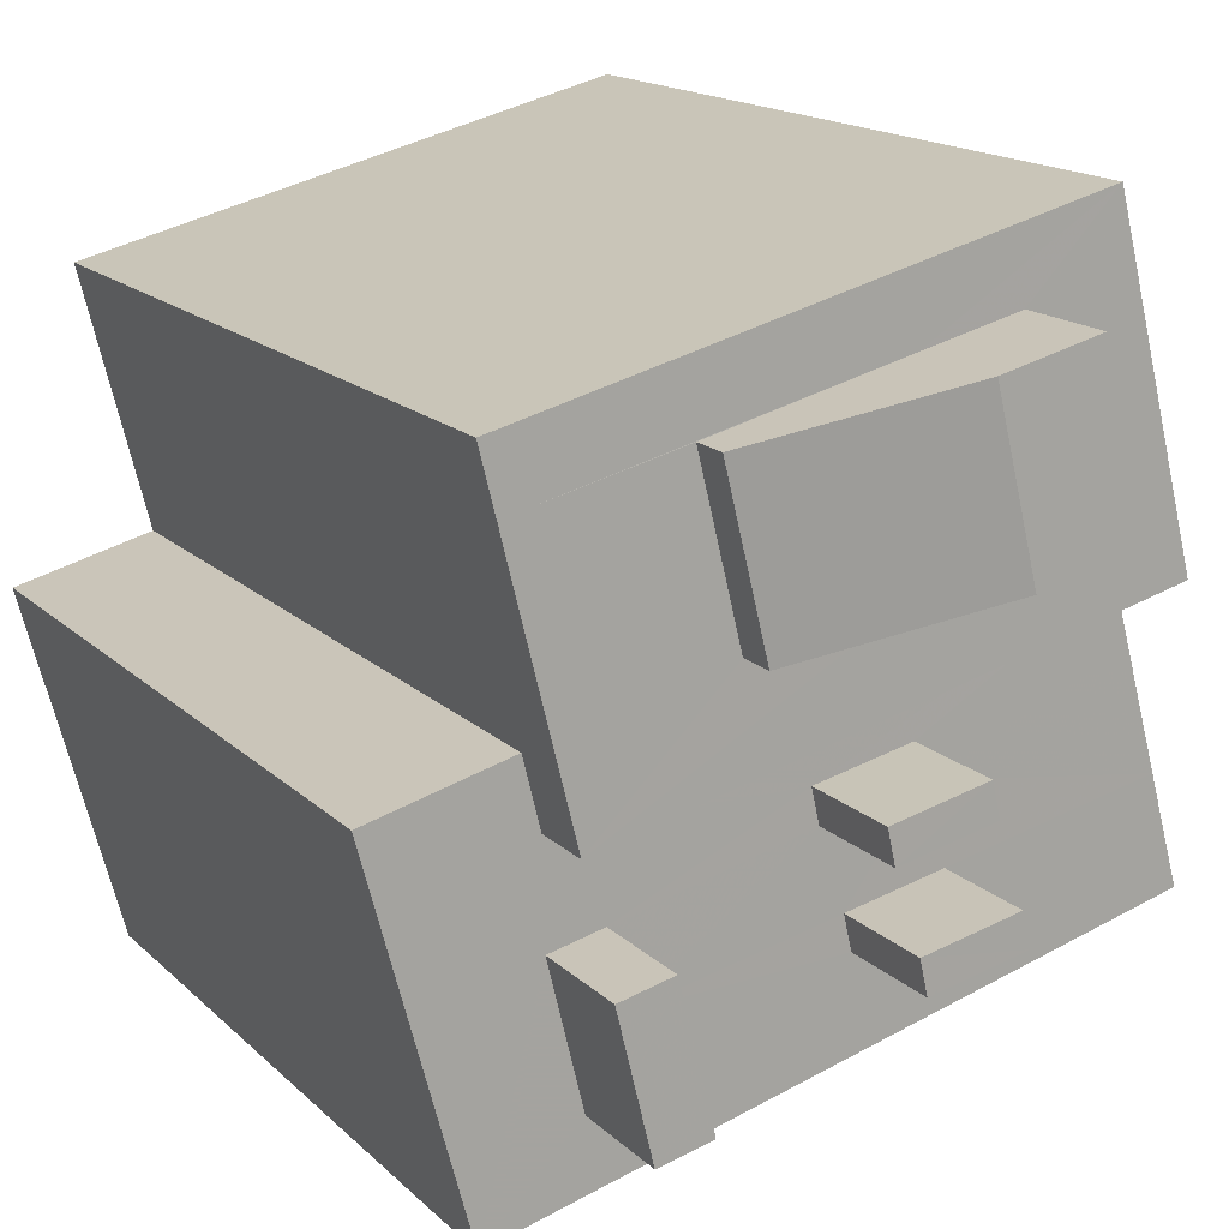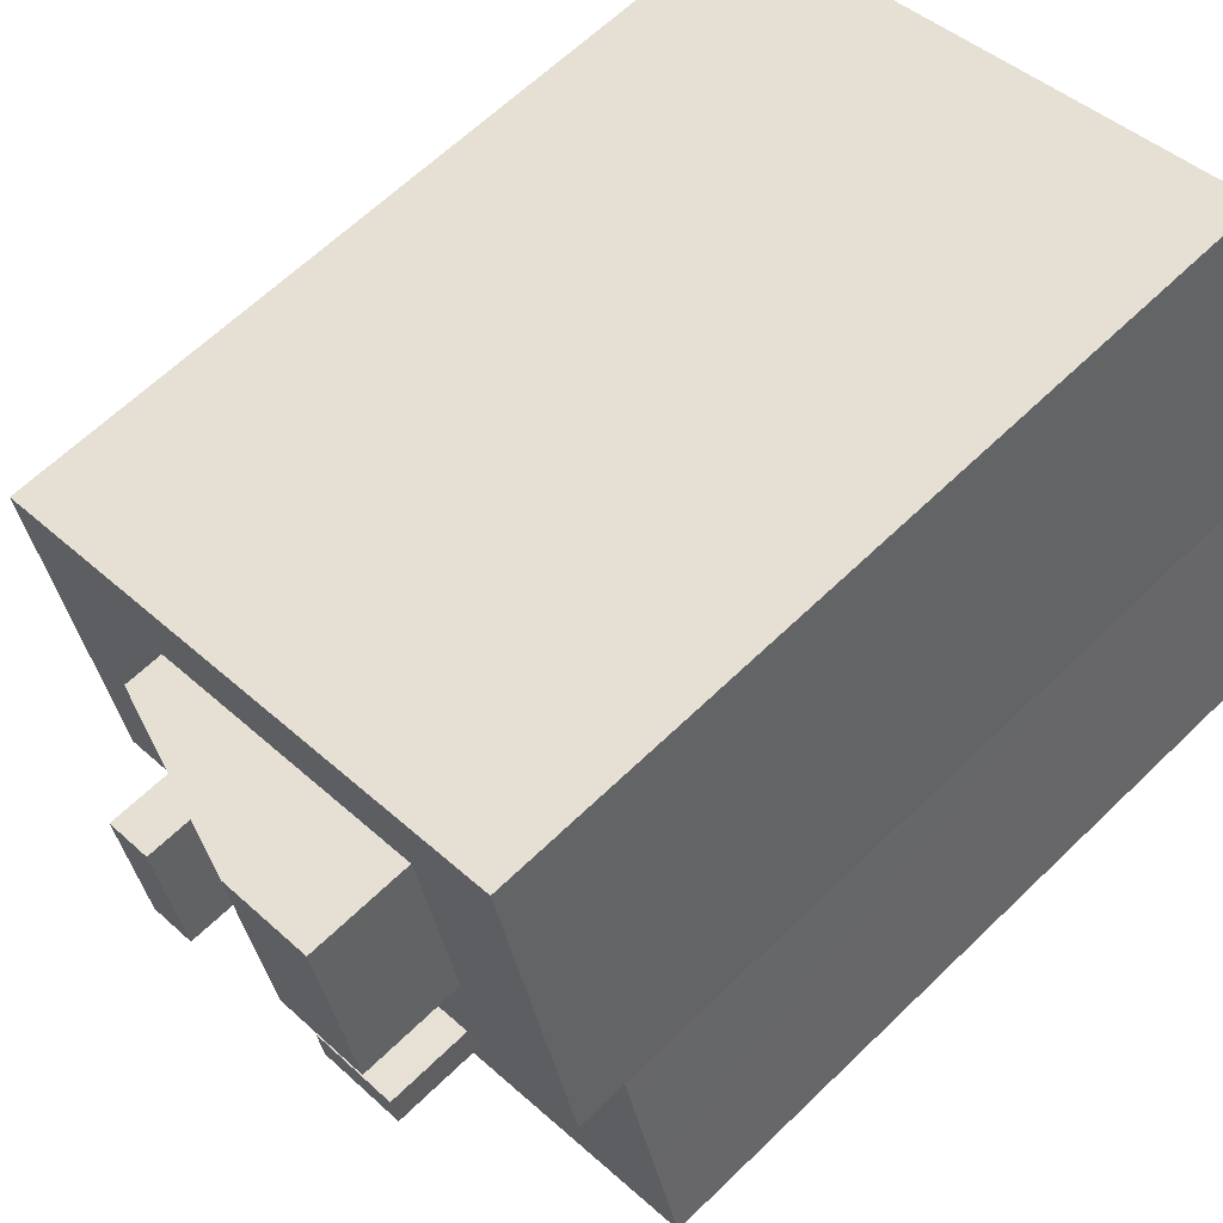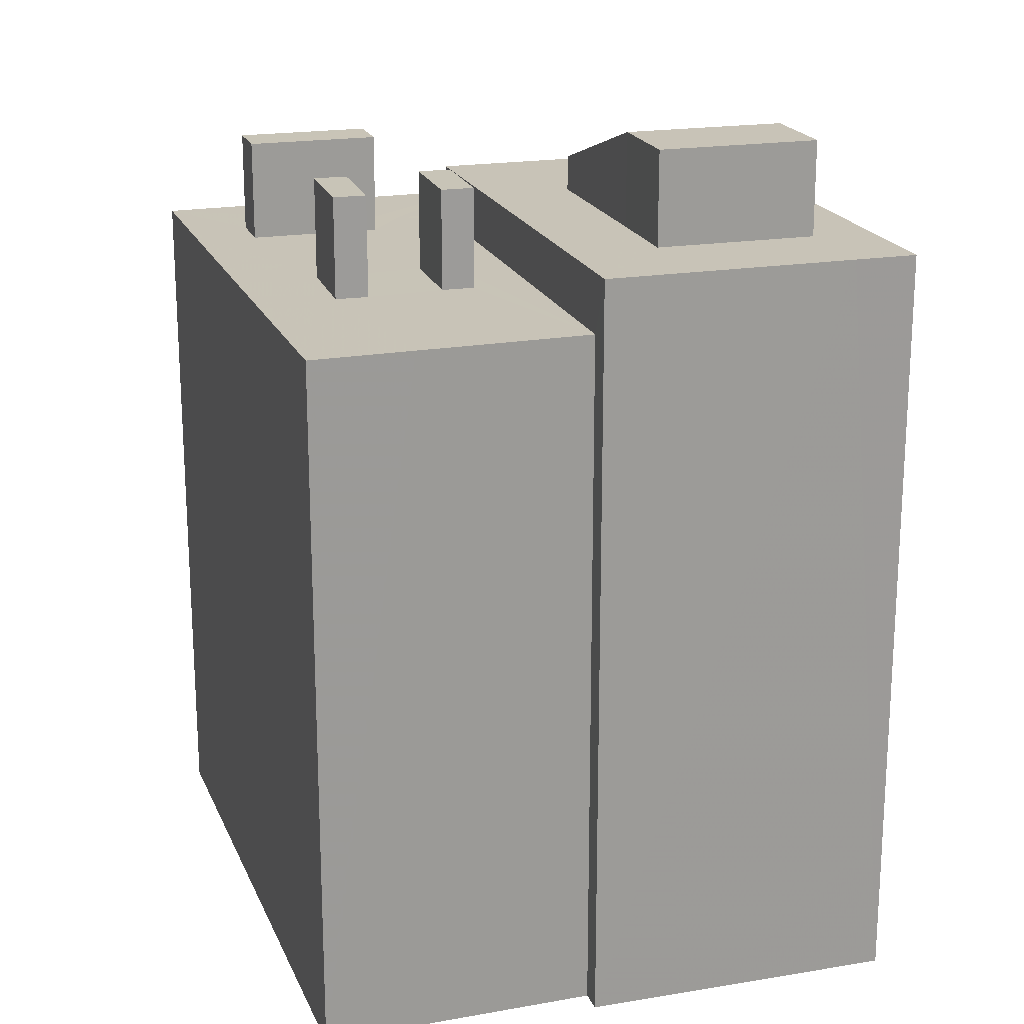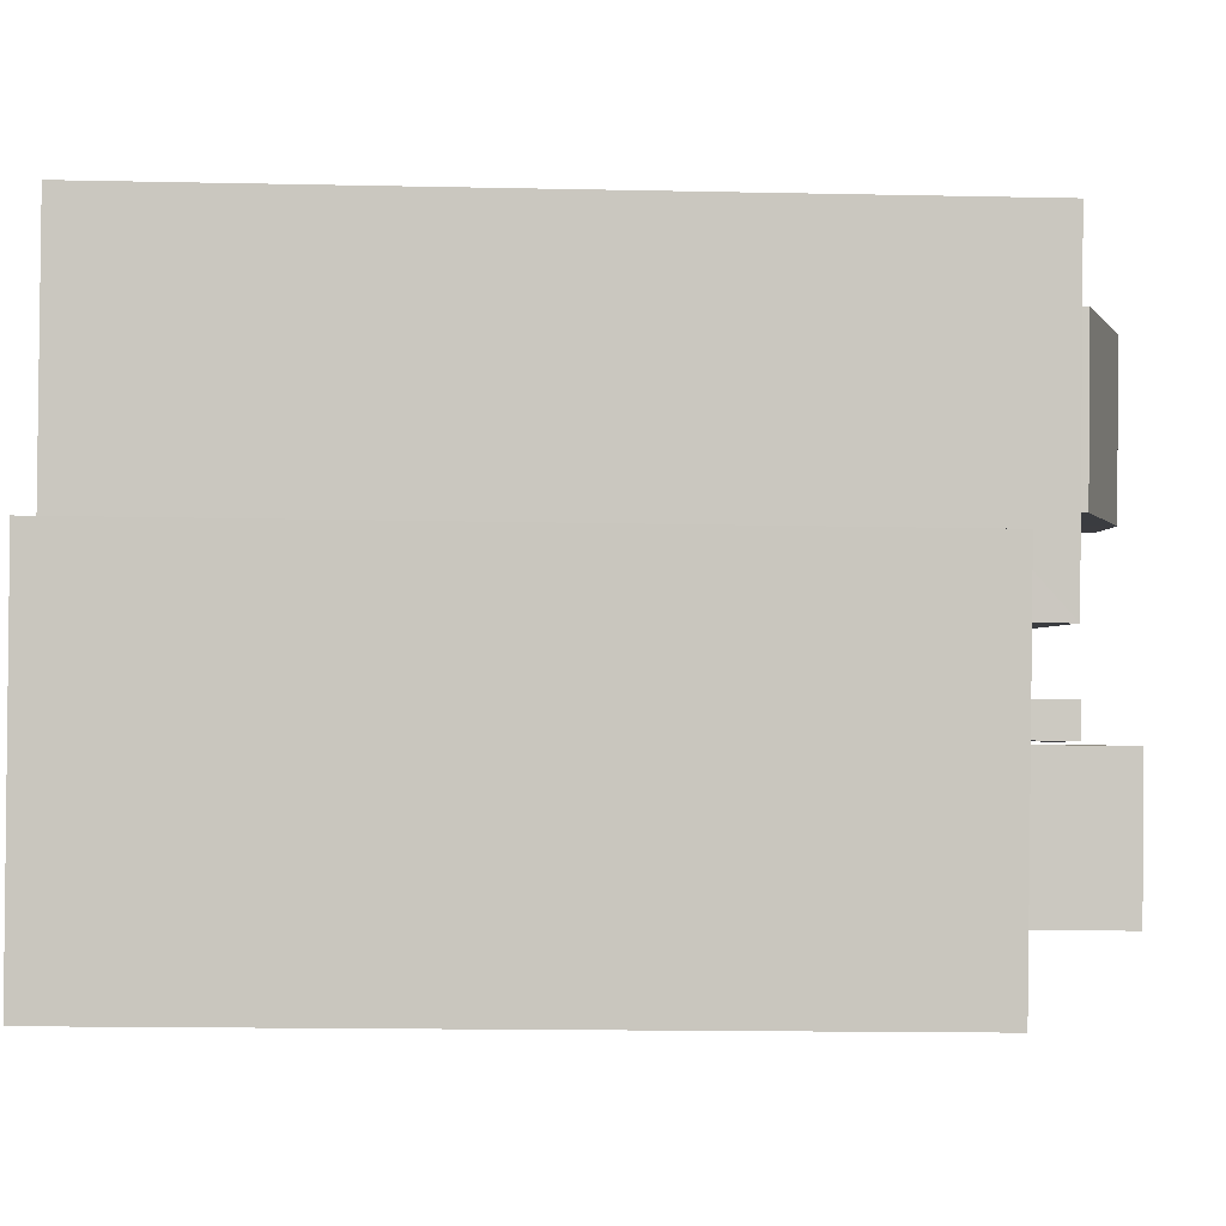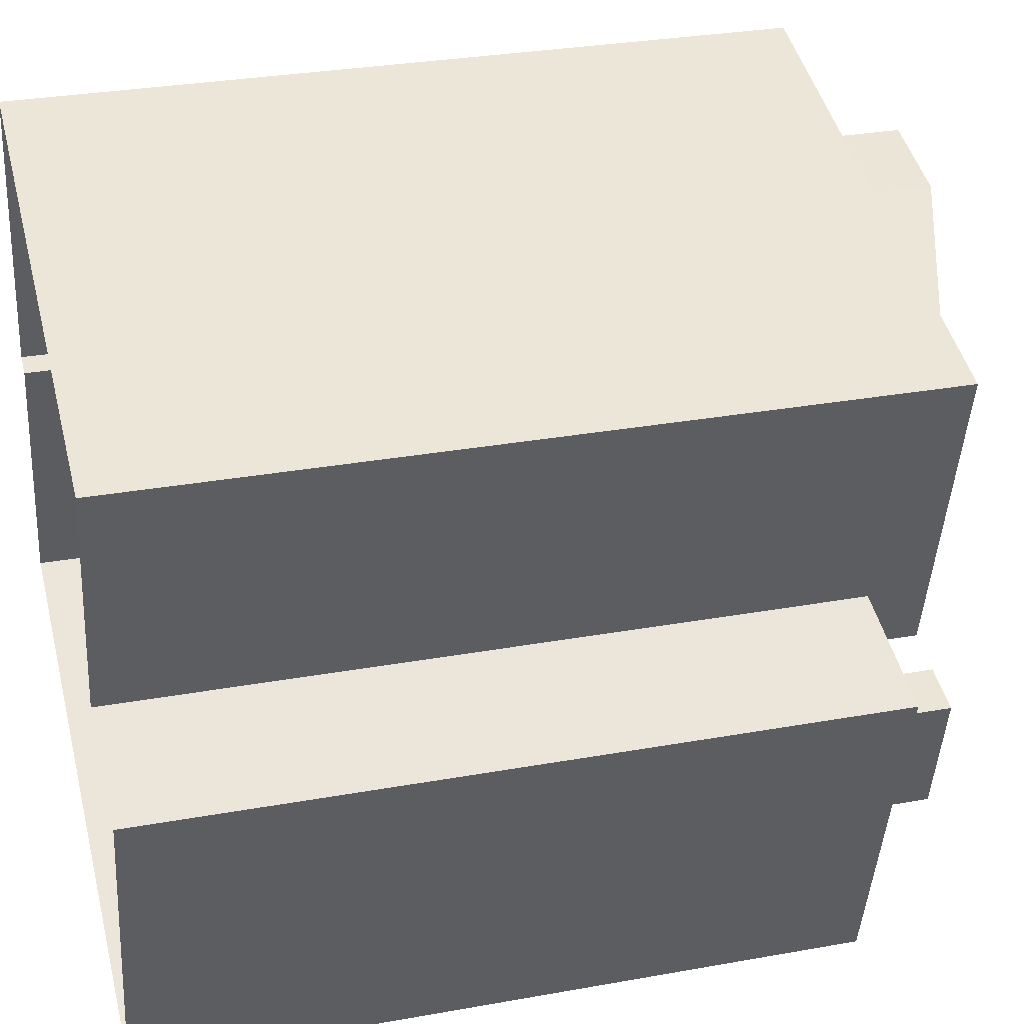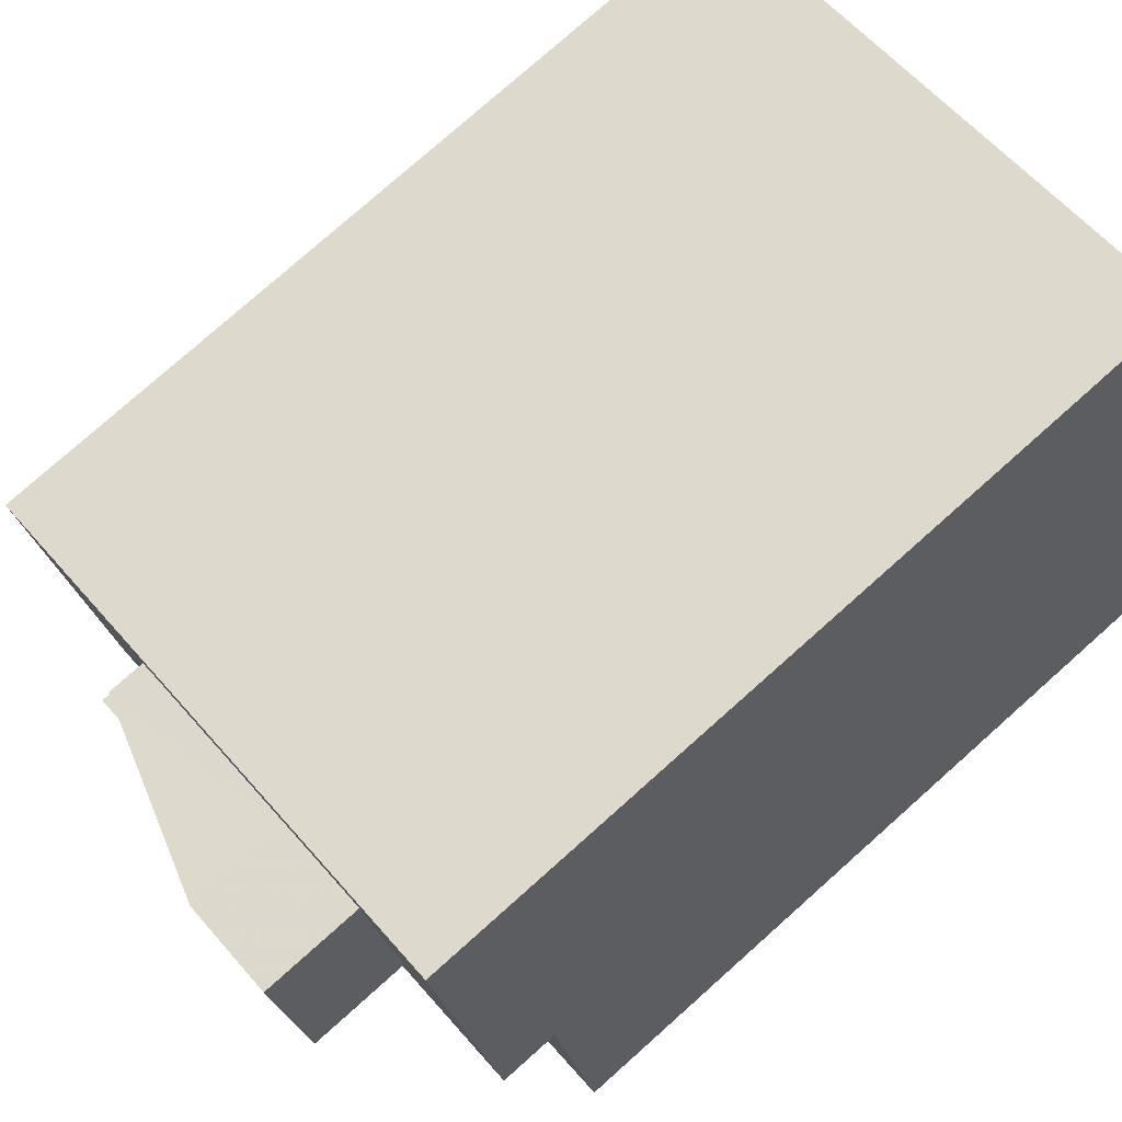
<metadata>
{"format":"obj","ext":"obj","renderer":"f3d","projection":"perspective","resolution":1024,"background":"white","views":[{"elev":15.9,"azim":-28.8,"up":"+Y"},{"elev":62.7,"azim":45.4,"up":"+Y"},{"elev":19.8,"azim":86.9,"up":"+Z"},{"elev":-15.6,"azim":-92.6,"up":"+Y"},{"elev":30.8,"azim":-104.5,"up":"+Y"},{"elev":77.4,"azim":48.3,"up":"+Y"}]}
</metadata>
<code>
v -1.21e+04 -3.405e+04 34.36
v -1.21e+04 -3.405e+04 34.36
v -1.21e+04 -3.406e+04 34.36
v -1.21e+04 -3.405e+04 34.36
v -1.21e+04 -3.405e+04 34.36
v -1.21e+04 -3.405e+04 34.36
v -1.21e+04 -3.405e+04 34.36
v -1.21e+04 -3.405e+04 34.36
v -1.21e+04 -3.405e+04 45.41
v -1.21e+04 -3.405e+04 44.64
v -1.21e+04 -3.405e+04 44.64
v -1.21e+04 -3.405e+04 45.41
v -1.21e+04 -3.405e+04 45.41
v -1.21e+04 -3.405e+04 45.41
v -1.21e+04 -3.405e+04 44.19
v -1.21e+04 -3.405e+04 44.19
v -1.21e+04 -3.405e+04 44.19
v -1.21e+04 -3.405e+04 44.19
v -1.21e+04 -3.405e+04 44.19
v -1.21e+04 -3.405e+04 44.19
v -1.21e+04 -3.405e+04 44.19
v -1.21e+04 -3.405e+04 44.19
v -1.21e+04 -3.405e+04 44.19
v -1.21e+04 -3.405e+04 44.19
v -1.21e+04 -3.405e+04 44.19
v -1.21e+04 -3.405e+04 44.19
v -1.21e+04 -3.405e+04 44.73
v -1.21e+04 -3.405e+04 44.73
v -1.21e+04 -3.405e+04 44.73
v -1.21e+04 -3.405e+04 44.73
v -1.21e+04 -3.405e+04 43.43
v -1.21e+04 -3.405e+04 43.43
v -1.21e+04 -3.405e+04 43.43
v -1.21e+04 -3.405e+04 43.43
v -1.21e+04 -3.405e+04 43.43
v -1.21e+04 -3.405e+04 43.43
v -1.21e+04 -3.405e+04 43.43
v -1.21e+04 -3.405e+04 43.43
v -1.21e+04 -3.405e+04 43.43
v -1.21e+04 -3.405e+04 43.43
v -1.21e+04 -3.405e+04 43.43
v -1.21e+04 -3.405e+04 43.43
v -1.21e+04 -3.405e+04 43.43
v -1.21e+04 -3.405e+04 43.43
v -1.21e+04 -3.405e+04 43.43
v -1.21e+04 -3.405e+04 43.43
v -1.21e+04 -3.405e+04 43.43
v -1.21e+04 -3.405e+04 43.43
v -1.21e+04 -3.406e+04 43.43
v -1.21e+04 -3.405e+04 43.43
v -1.21e+04 -3.405e+04 43.43
v -1.21e+04 -3.405e+04 43.43
v -1.21e+04 -3.405e+04 43.43
v -1.21e+04 -3.406e+04 43.43
v -1.21e+04 -3.405e+04 44.74
v -1.21e+04 -3.405e+04 44.74
v -1.21e+04 -3.405e+04 44.74
v -1.21e+04 -3.405e+04 44.74
v -1.21e+04 -3.405e+04 44.75
v -1.21e+04 -3.405e+04 44.75
v -1.21e+04 -3.405e+04 44.75
v -1.21e+04 -3.405e+04 44.75
f 1 2 3
f 3 2 4
f 2 5 6
f 7 8 6
f 4 2 8
f 8 2 6
f 9 10 11
f 9 11 12
f 9 12 13
f 14 9 13
f 15 16 17
f 18 19 20
f 19 21 20
f 16 22 23
f 22 21 24
f 24 21 19
f 16 23 17
f 24 23 22
f 15 25 26
f 26 16 15
f 18 20 25
f 18 25 15
f 27 28 29
f 30 27 29
f 31 32 33
f 34 33 35
f 36 34 37
f 32 38 33
f 33 38 35
f 34 35 37
f 39 36 37
f 36 39 40
f 38 41 35
f 42 41 38
f 40 39 43
f 43 39 44
f 45 44 46
f 41 46 35
f 44 39 46
f 41 45 46
f 40 43 47
f 47 48 40
f 49 48 50
f 45 50 44
f 49 51 52
f 51 50 45
f 48 47 50
f 49 50 51
f 32 53 38
f 53 54 42
f 54 49 52
f 38 53 42
f 42 54 52
f 55 56 57
f 55 58 56
f 59 60 61
f 62 59 61
f 15 10 9
f 15 17 10
f 24 12 11
f 23 24 11
f 10 23 11
f 10 17 23
f 18 14 13
f 19 18 13
f 19 13 12
f 24 19 12
f 18 9 14
f 18 15 9
f 2 31 5
f 22 31 33
f 5 16 26
f 22 16 31
f 31 16 5
f 26 6 5
f 26 25 6
f 20 7 6
f 6 25 20
f 21 7 20
f 22 34 21
f 21 34 7
f 22 33 34
f 7 34 8
f 39 29 28
f 39 37 29
f 39 28 27
f 46 39 27
f 35 27 30
f 35 46 27
f 37 30 29
f 37 35 30
f 40 4 8
f 8 34 36
f 40 48 4
f 40 8 36
f 4 49 3
f 3 49 54
f 48 49 4
f 54 1 3
f 54 53 1
f 53 32 1
f 1 32 2
f 32 31 2
f 43 57 56
f 47 43 56
f 47 56 58
f 50 47 58
f 44 58 55
f 44 50 58
f 43 55 57
f 43 44 55
f 41 61 60
f 41 42 61
f 60 59 45
f 60 45 41
f 59 51 45
f 52 59 62
f 52 51 59
f 42 62 61
f 42 52 62

</code>
